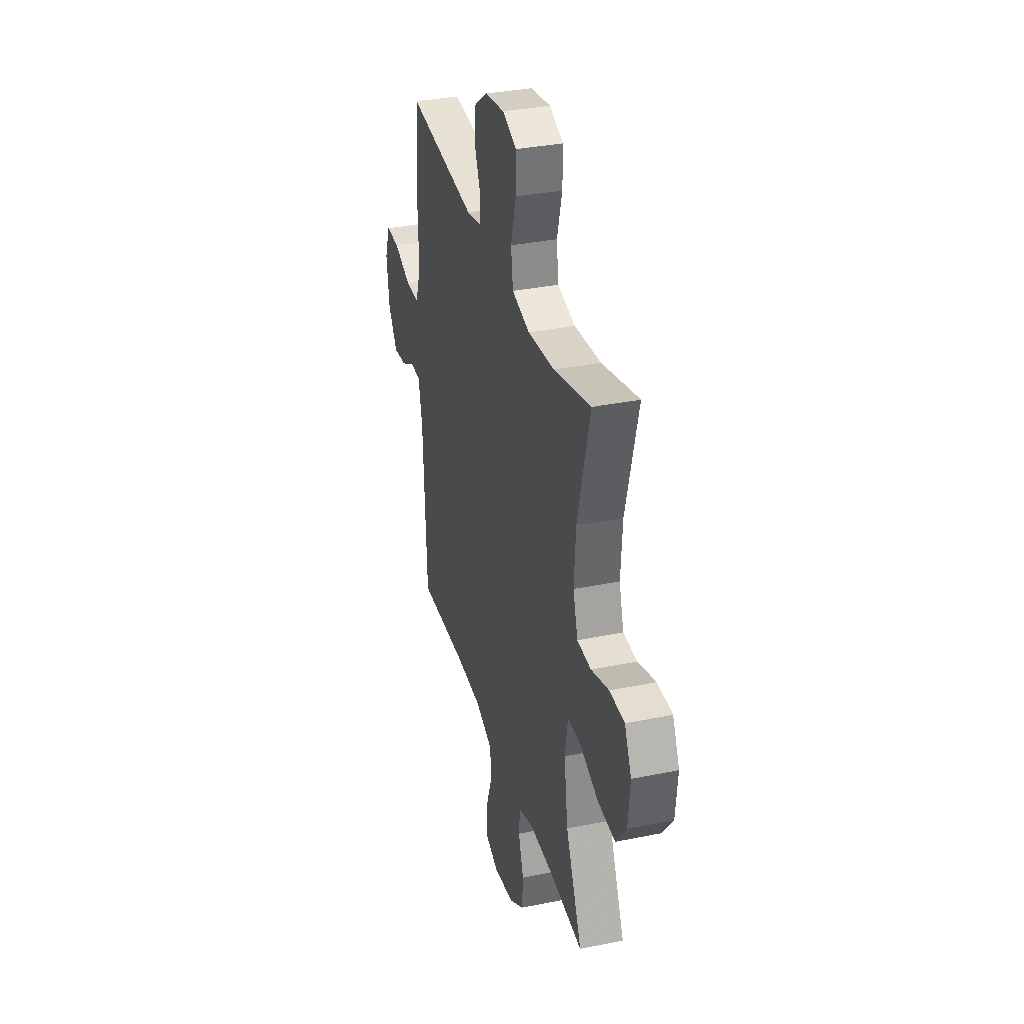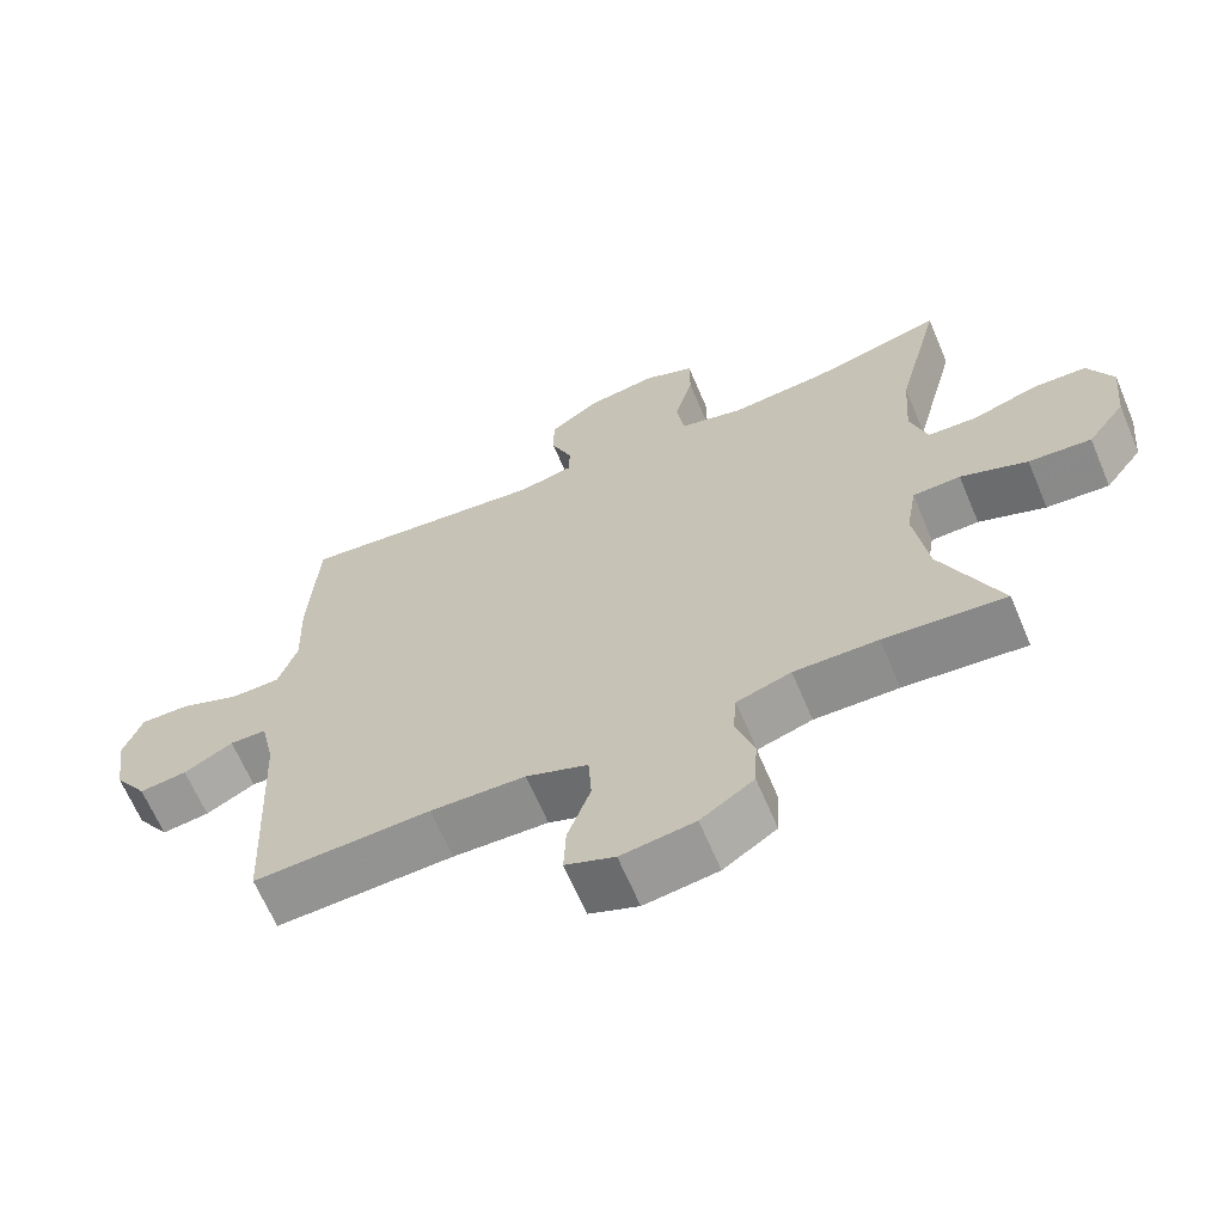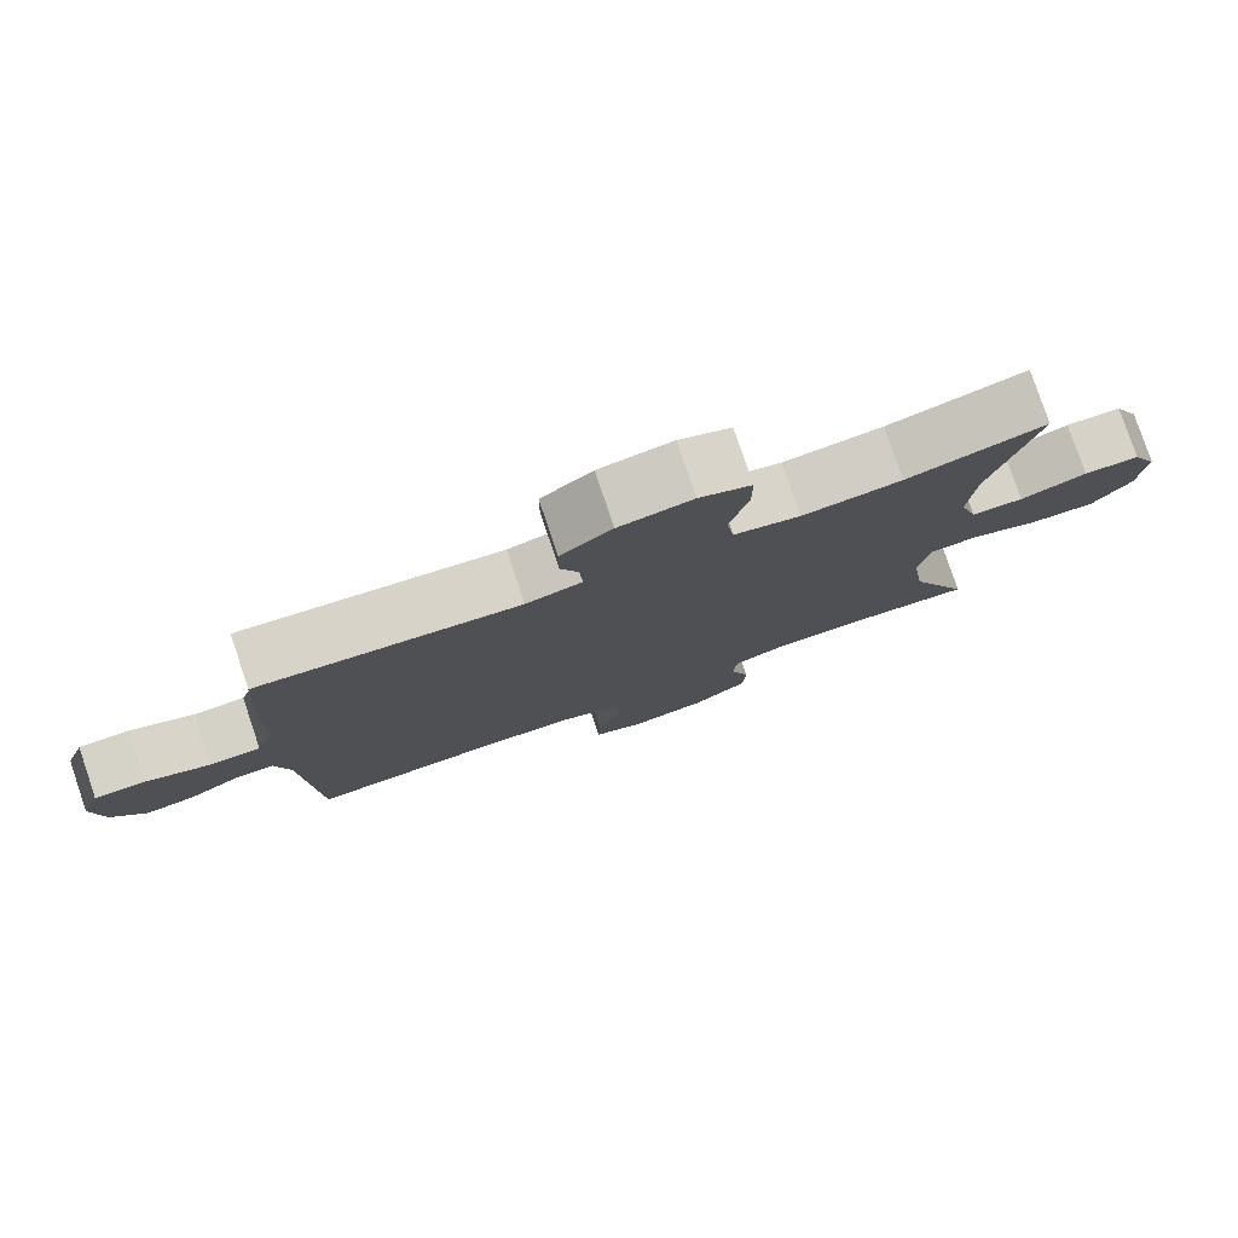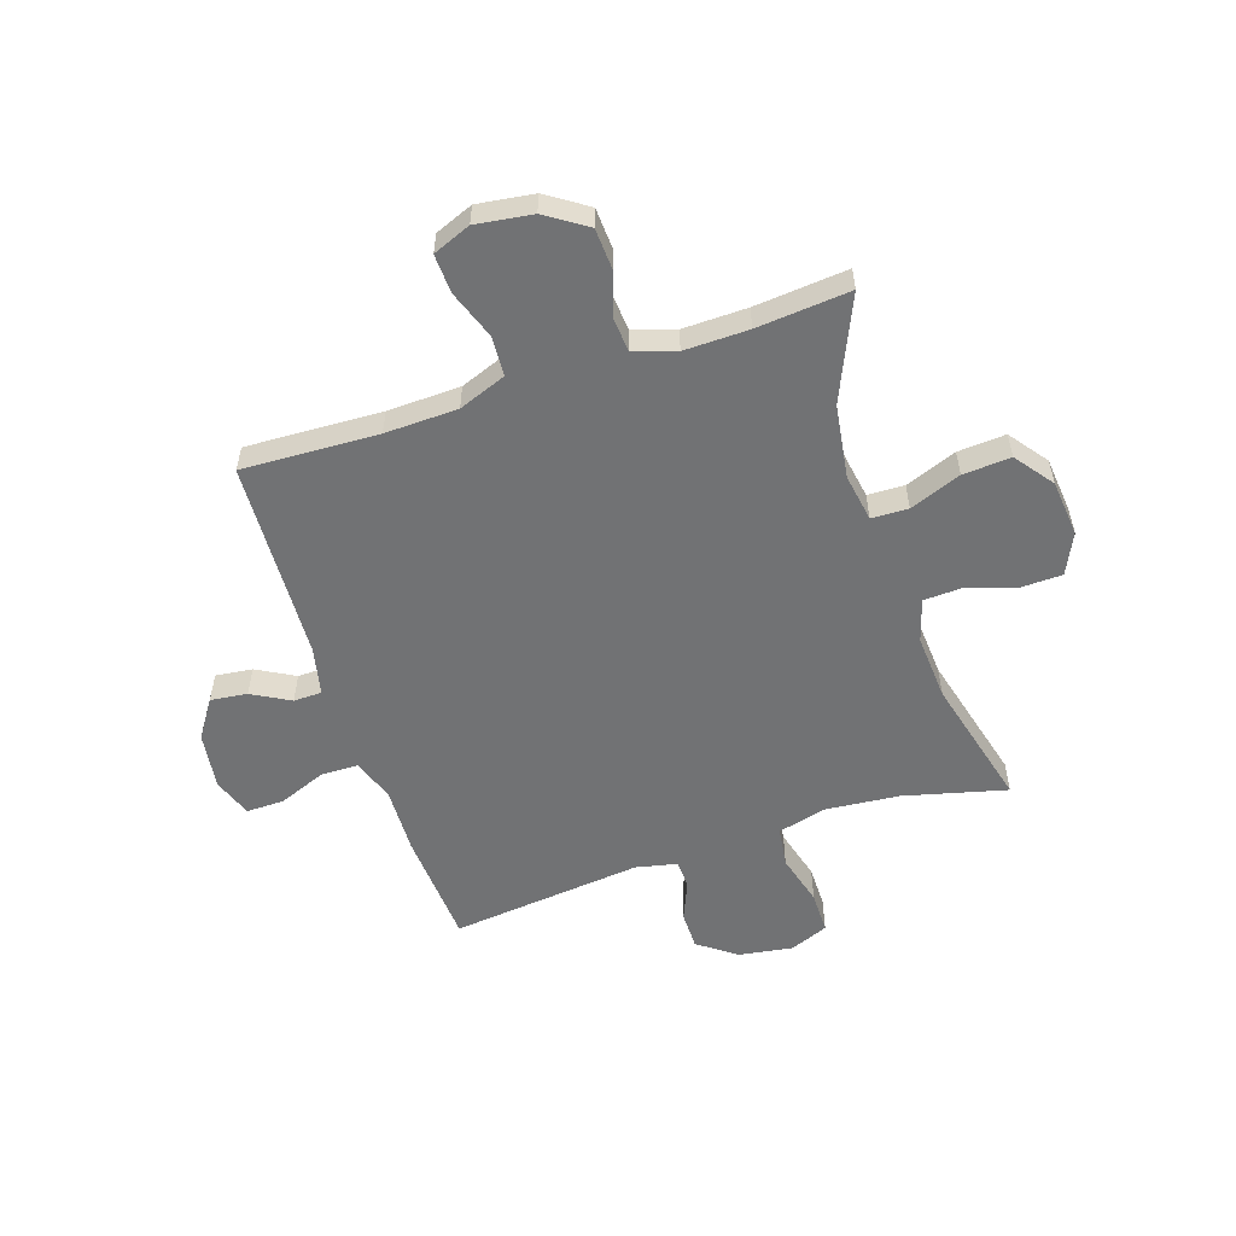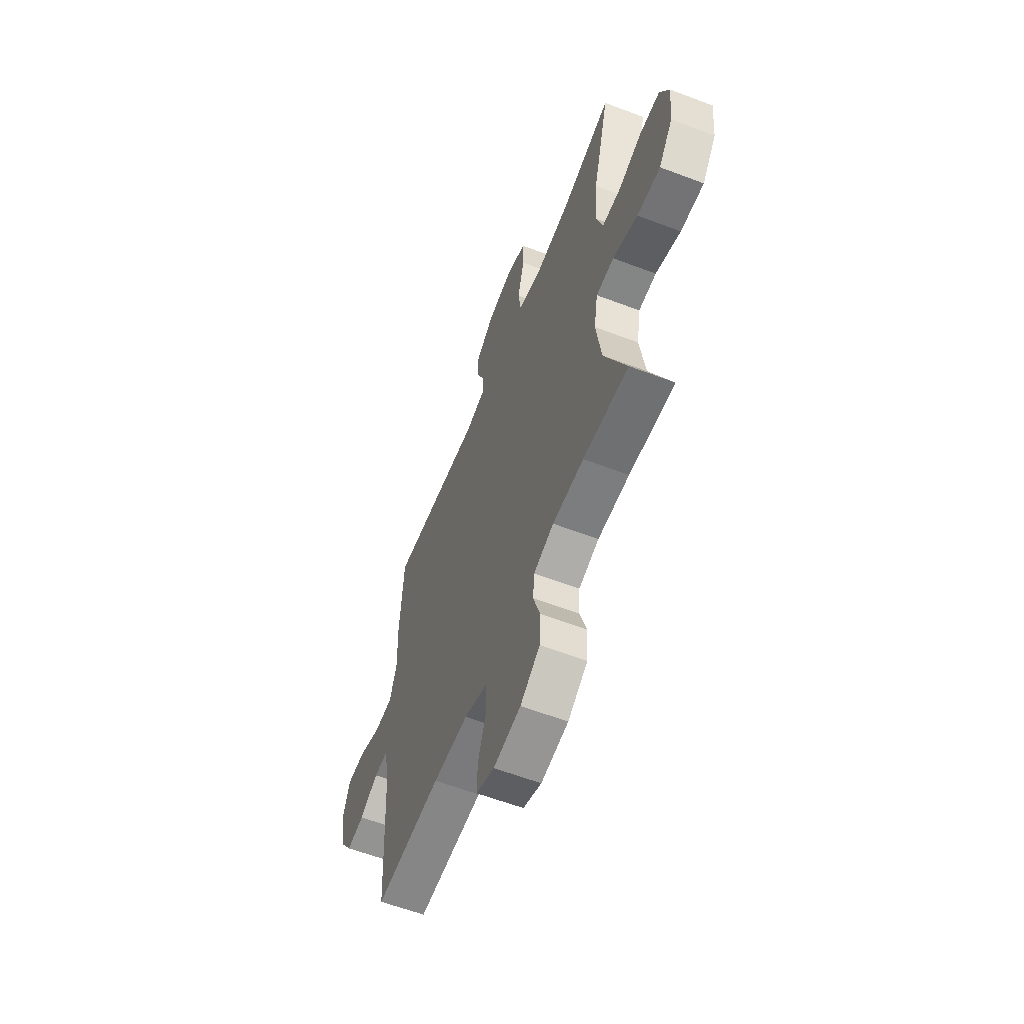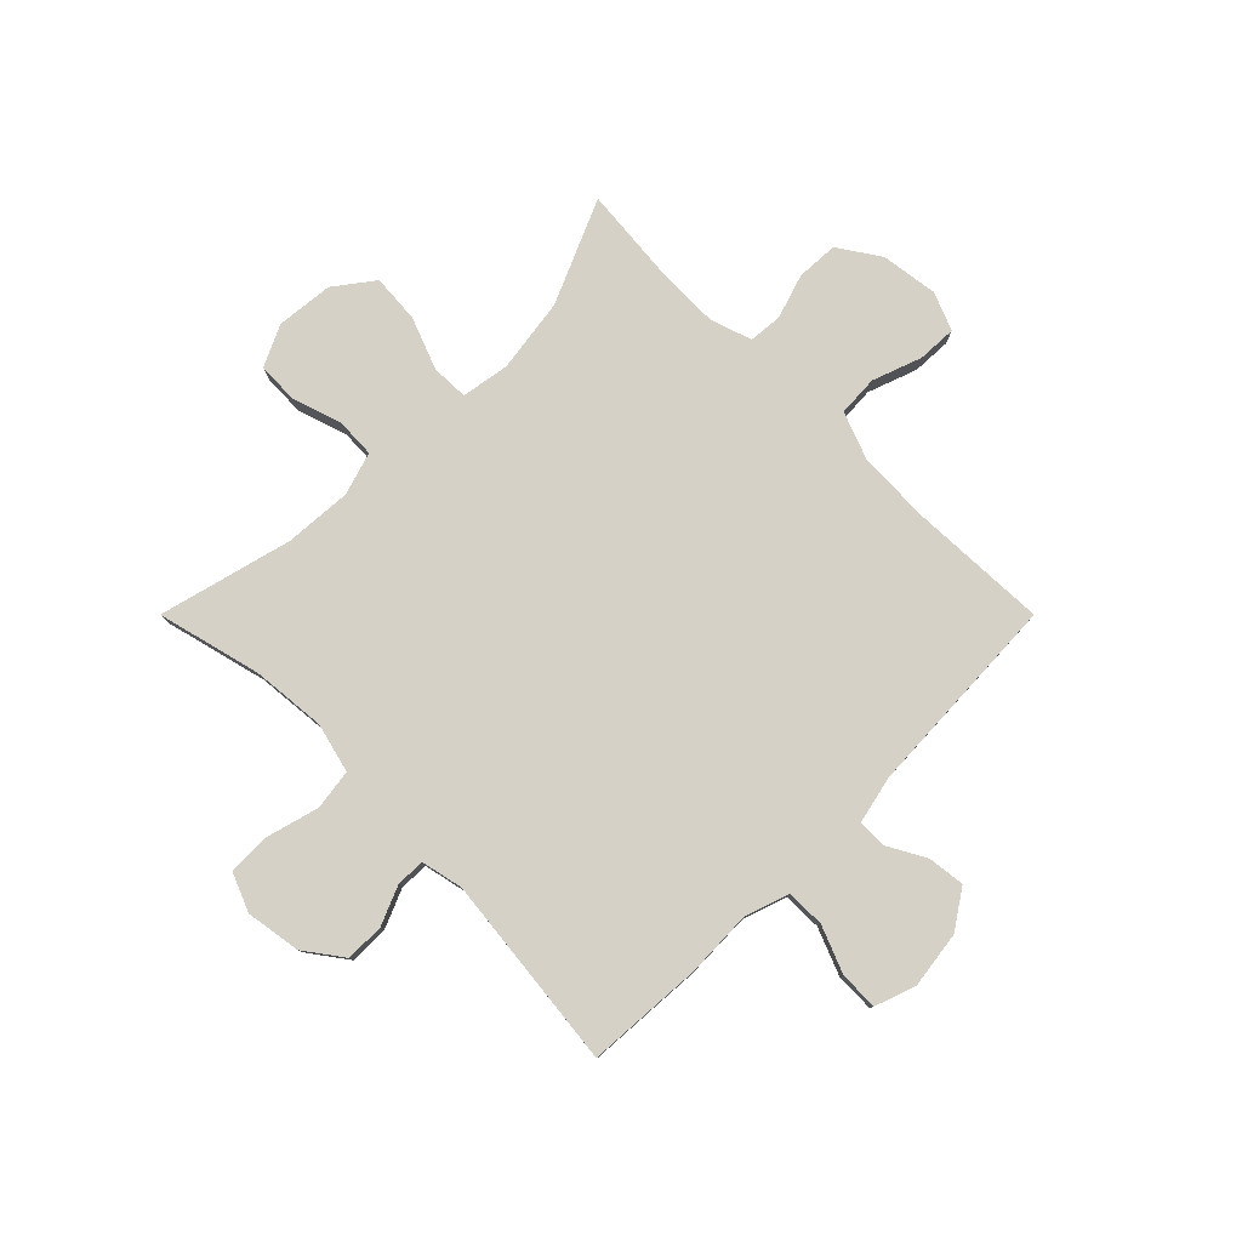
<metadata>
{"format":"obj","ext":"obj","renderer":"f3d","projection":"perspective","resolution":1024,"background":"white","views":[{"elev":34.2,"azim":-105.4,"up":"+Z"},{"elev":-65.4,"azim":-157.1,"up":"+Z"},{"elev":79.2,"azim":161.3,"up":"+Z"},{"elev":-55.4,"azim":-161.7,"up":"+Y"},{"elev":-59.9,"azim":-111.3,"up":"+Z"},{"elev":79.4,"azim":45.0,"up":"+Y"}]}
</metadata>
<code>
v -0.5 0.07 0.5
v -0.319 0.07 0.454
v -0.189 0.07 0.442
v -0.102 0.07 0.464
v -0.092 0.07 0.535
v -0.117 0.07 0.627
v -0.117 0.07 0.702
v -0.049 0.07 0.73
v 0.047 0.07 0.715
v 0.114 0.07 0.666
v 0.114 0.07 0.598
v 0.085 0.07 0.529
v 0.087 0.07 0.479
v 0.16 0.07 0.463
v 0.5 0.07 0.5
v 0.513 0.07 0.297
v 0.509 0.07 0.178
v 0.535 0.07 0.102
v 0.602 0.07 0.101
v 0.685 0.07 0.134
v 0.752 0.07 0.135
v 0.777 0.07 0.065
v 0.763 0.07 -0.036
v 0.718 0.07 -0.103
v 0.653 0.07 -0.095
v 0.586 0.07 -0.058
v 0.536 0.07 -0.059
v 0.517 0.07 -0.144
v 0.5 0.07 -0.5
v 0.259 0.07 -0.49
v 0.13 0.07 -0.494
v 0.046 0.07 -0.526
v 0.042 0.07 -0.597
v 0.073 0.07 -0.683
v 0.076 0.07 -0.752
v 0.009 0.07 -0.779
v -0.091 0.07 -0.765
v -0.163 0.07 -0.717
v -0.167 0.07 -0.644
v -0.142 0.07 -0.566
v -0.147 0.07 -0.507
v -0.221 0.07 -0.483
v -0.335 0.07 -0.485
v -0.5 0.07 -0.5
v -0.42 0.07 -0.318
v -0.401 0.07 -0.188
v -0.415 0.07 -0.104
v -0.48 0.07 -0.102
v -0.571 0.07 -0.137
v -0.656 0.07 -0.143
v -0.707 0.07 -0.075
v -0.717 0.07 0.025
v -0.683 0.07 0.097
v -0.61 0.07 0.099
v -0.523 0.07 0.071
v -0.455 0.07 0.074
v -0.432 0.07 0.15
v -0.44 0.07 0.267
v -0.5 0 0.5
v -0.319 0 0.454
v -0.189 0 0.442
v -0.102 0 0.464
v -0.092 0 0.535
v -0.117 0 0.627
v -0.117 0 0.702
v -0.049 0 0.73
v 0.047 0 0.715
v 0.114 0 0.666
v 0.114 0 0.598
v 0.085 0 0.529
v 0.087 0 0.479
v 0.16 0 0.463
v 0.5 0 0.5
v 0.513 0 0.297
v 0.509 0 0.178
v 0.535 0 0.102
v 0.602 0 0.101
v 0.685 0 0.134
v 0.752 0 0.135
v 0.777 0 0.065
v 0.763 0 -0.036
v 0.718 0 -0.103
v 0.653 0 -0.095
v 0.586 0 -0.058
v 0.536 0 -0.059
v 0.517 0 -0.144
v 0.5 0 -0.5
v 0.259 0 -0.49
v 0.13 0 -0.494
v 0.046 0 -0.526
v 0.042 0 -0.597
v 0.073 0 -0.683
v 0.076 0 -0.752
v 0.009 0 -0.779
v -0.091 0 -0.765
v -0.163 0 -0.717
v -0.167 0 -0.644
v -0.142 0 -0.566
v -0.147 0 -0.507
v -0.221 0 -0.483
v -0.335 0 -0.485
v -0.5 0 -0.5
v -0.42 0 -0.318
v -0.401 0 -0.188
v -0.415 0 -0.104
v -0.48 0 -0.102
v -0.571 0 -0.137
v -0.656 0 -0.143
v -0.707 0 -0.075
v -0.717 0 0.025
v -0.683 0 0.097
v -0.61 0 0.099
v -0.523 0 0.071
v -0.455 0 0.074
v -0.432 0 0.15
v -0.44 0 0.267
f 52 53 54 55
f 52 55 56
f 51 52 56
f 48 49 50 51
f 47 48 51 56
f 43 44 45
f 42 43 45 46
f 41 42 46 47
f 37 38 39 40
f 37 40 41
f 36 37 41
f 33 34 35 36
f 32 33 36 41
f 31 32 41 47
f 28 29 30
f 27 28 30 31
f 23 24 25 26
f 23 26 27
f 22 23 27
f 19 20 21 22
f 18 19 22 27
f 17 18 27 31
f 14 15 16 17
f 13 14 17 31
f 9 10 11 12
f 9 12 13
f 5 6 7 8
f 4 5 8 9
f 58 1 2
f 57 58 2 3
f 4 9 13 31
f 31 47 56 57
f 3 4 31 57
f 113 112 111 110
f 114 113 110
f 114 110 109
f 109 108 107 106
f 114 109 106 105
f 103 102 101
f 104 103 101 100
f 105 104 100 99
f 98 97 96 95
f 99 98 95
f 99 95 94
f 94 93 92 91
f 99 94 91 90
f 105 99 90 89
f 88 87 86
f 89 88 86 85
f 84 83 82 81
f 85 84 81
f 85 81 80
f 80 79 78 77
f 85 80 77 76
f 89 85 76 75
f 75 74 73 72
f 89 75 72 71
f 70 69 68 67
f 71 70 67
f 66 65 64 63
f 67 66 63 62
f 60 59 116
f 61 60 116 115
f 89 71 67 62
f 115 114 105 89
f 115 89 62 61
f 1 59 60 2
f 2 60 61 3
f 3 61 62 4
f 4 62 63 5
f 5 63 64 6
f 6 64 65 7
f 7 65 66 8
f 8 66 67 9
f 9 67 68 10
f 10 68 69 11
f 11 69 70 12
f 12 70 71 13
f 13 71 72 14
f 14 72 73 15
f 15 73 74 16
f 16 74 75 17
f 17 75 76 18
f 18 76 77 19
f 19 77 78 20
f 20 78 79 21
f 21 79 80 22
f 22 80 81 23
f 23 81 82 24
f 24 82 83 25
f 25 83 84 26
f 26 84 85 27
f 27 85 86 28
f 28 86 87 29
f 29 87 88 30
f 30 88 89 31
f 31 89 90 32
f 32 90 91 33
f 33 91 92 34
f 34 92 93 35
f 35 93 94 36
f 36 94 95 37
f 37 95 96 38
f 38 96 97 39
f 39 97 98 40
f 40 98 99 41
f 41 99 100 42
f 42 100 101 43
f 43 101 102 44
f 44 102 103 45
f 45 103 104 46
f 46 104 105 47
f 47 105 106 48
f 48 106 107 49
f 49 107 108 50
f 50 108 109 51
f 51 109 110 52
f 52 110 111 53
f 53 111 112 54
f 54 112 113 55
f 55 113 114 56
f 56 114 115 57
f 57 115 116 58
f 58 116 59 1

</code>
